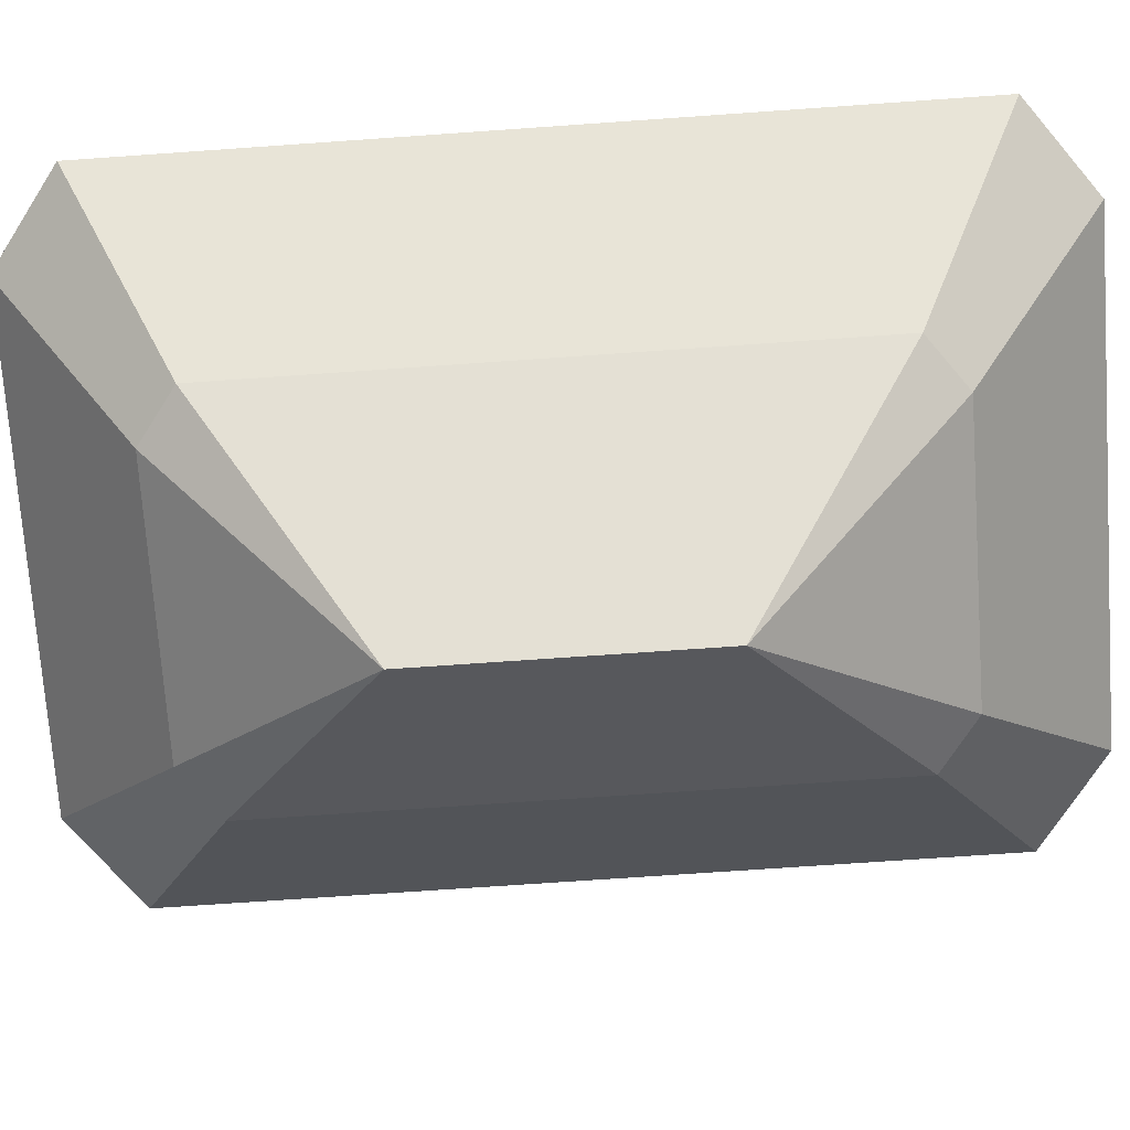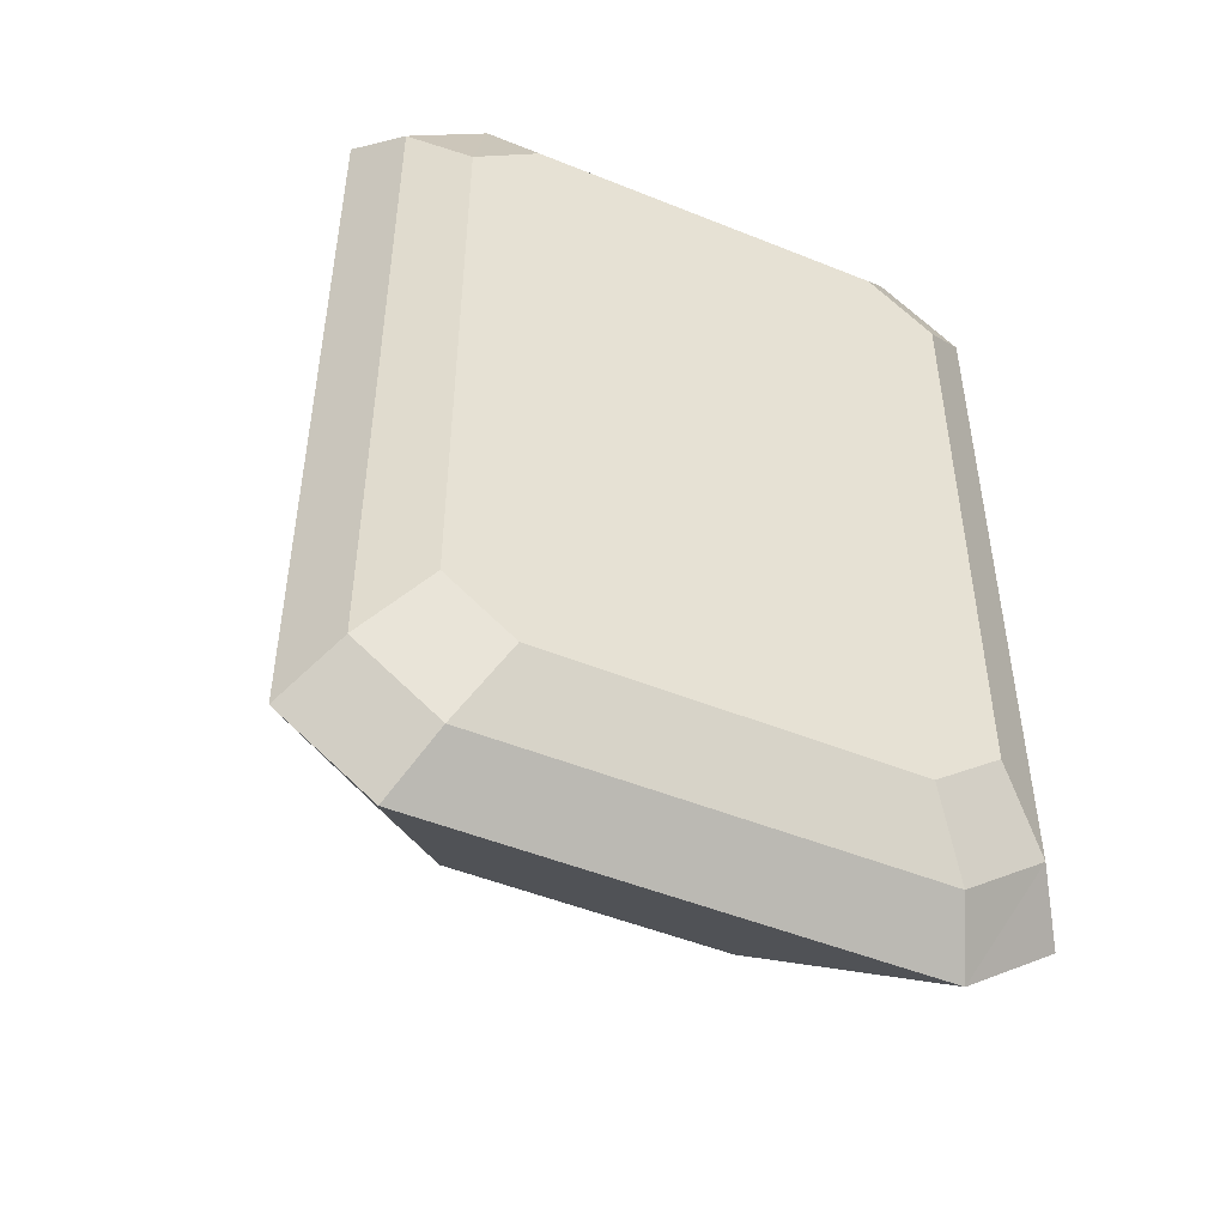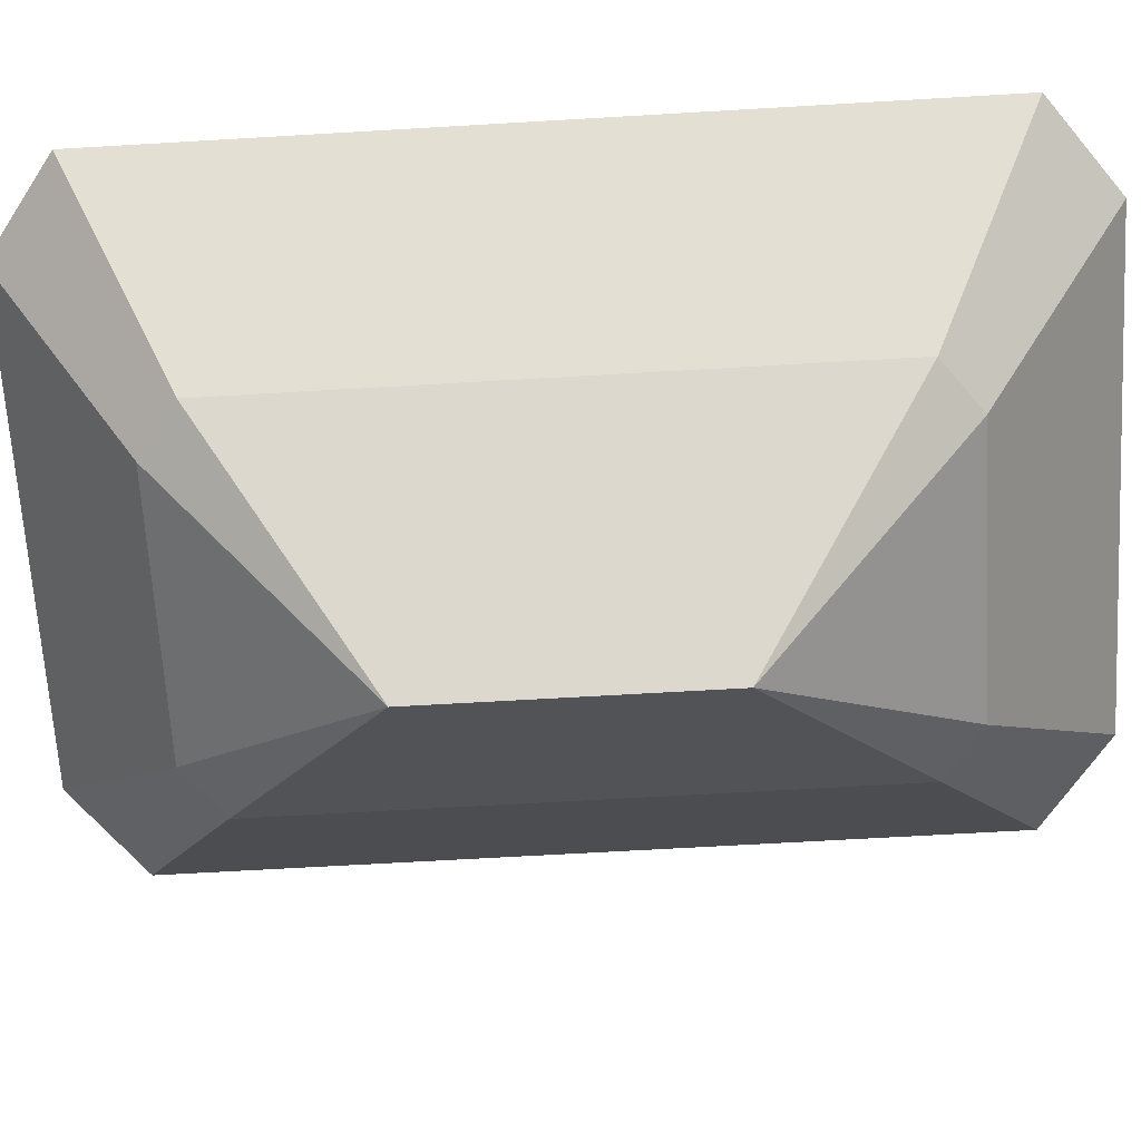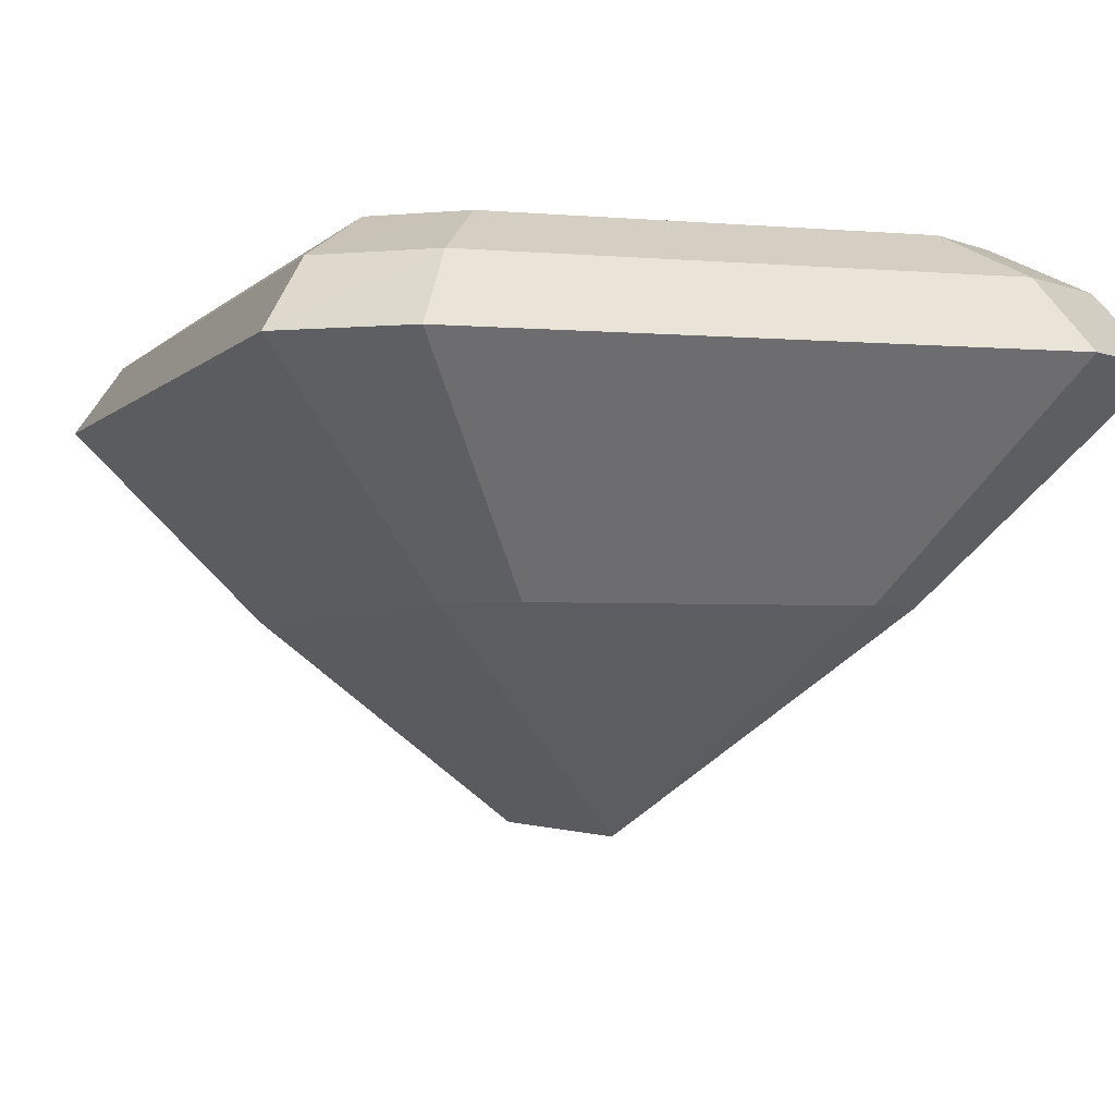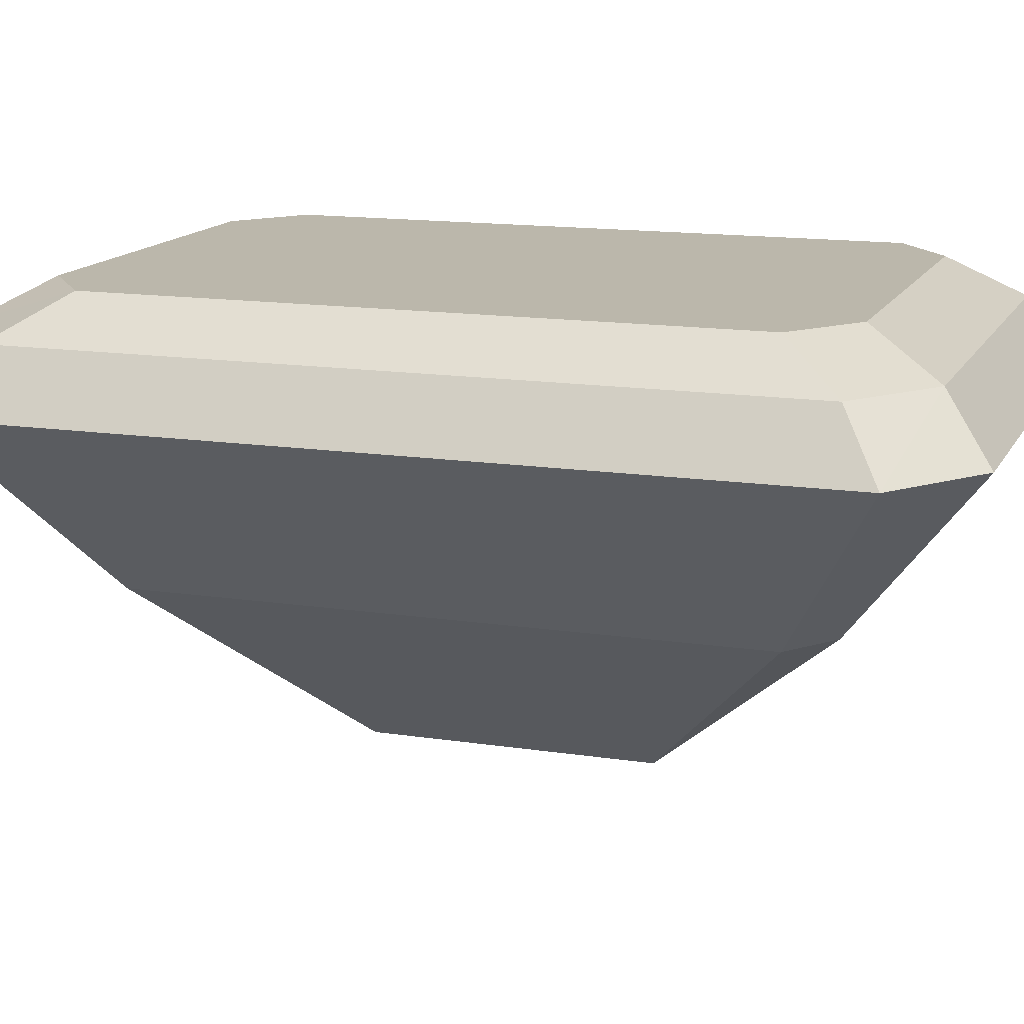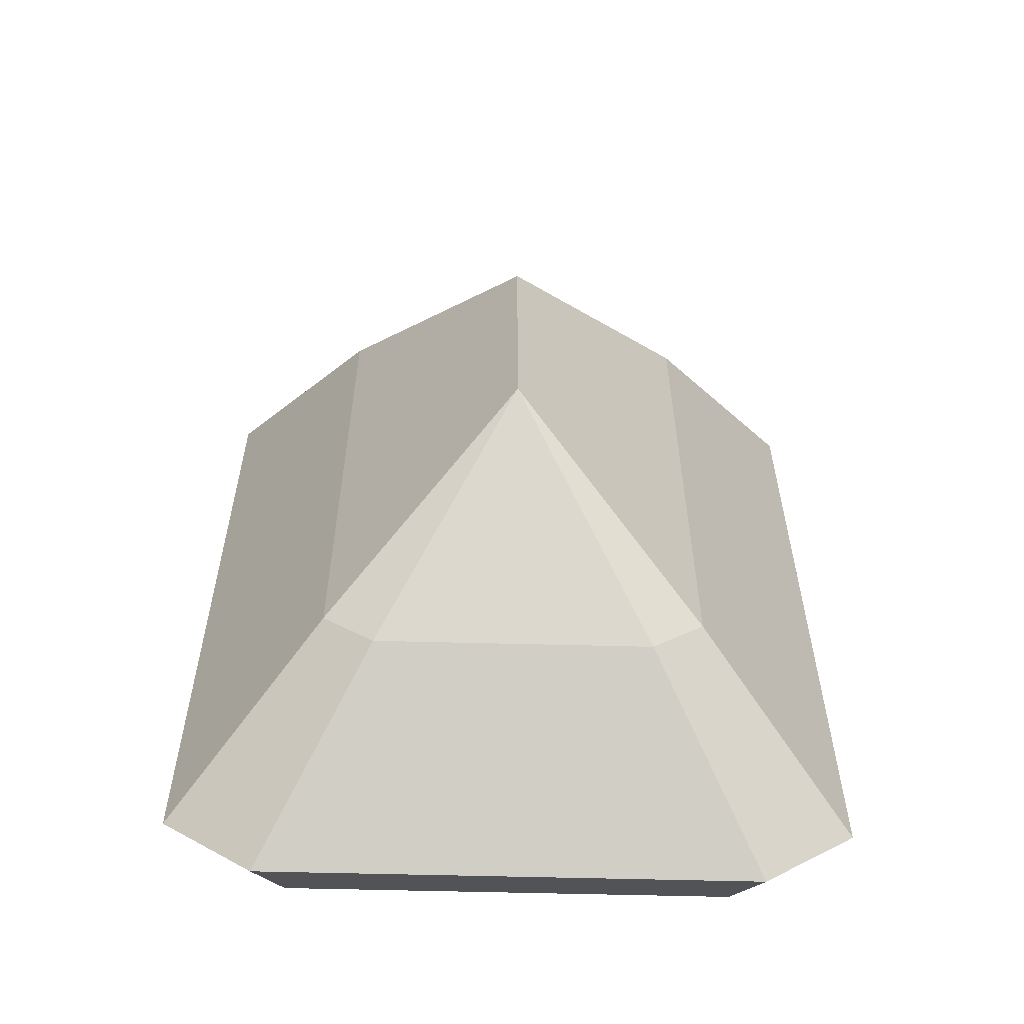
<metadata>
{"format":"obj","ext":"obj","renderer":"f3d","projection":"perspective","resolution":1024,"background":"white","views":[{"elev":-72.1,"azim":-86.0,"up":"+Y"},{"elev":-49.0,"azim":155.8,"up":"+Z"},{"elev":-65.2,"azim":93.4,"up":"+Y"},{"elev":-2.7,"azim":161.7,"up":"+Y"},{"elev":14.2,"azim":108.8,"up":"+Y"},{"elev":-59.3,"azim":-1.5,"up":"+Z"}]}
</metadata>
<code>
v  -0.3435 0.2628 -0.3863
v  0.2669 0.2628 0.3634
v  0.2669 0.2628 -0.3863
v  -0.3435 0.2628 0.3634
v  0.1837 0.2628 -0.4508
v  -0.2603 0.2628 -0.4508
v  -0.2603 0.2628 0.4279
v  0.1837 0.2628 0.4279
v  -0.4131 0.2144 -0.46
v  -0.311 0.2144 -0.5373
v  -0.3453 0.1423 -0.5924
v  -0.4603 0.1423 -0.507
v  0.3365 0.2144 -0.46
v  0.2344 0.2144 -0.5373
v  0.3837 0.1423 -0.507
v  0.2688 0.1423 -0.5924
v  0.2344 0.2144 0.5143
v  0.3365 0.2144 0.4371
v  0.2687 0.1423 0.5694
v  0.3837 0.1423 0.4841
v  -0.4131 0.2144 0.4371
v  -0.311 0.2144 0.5143
v  -0.4603 0.1423 0.4841
v  -0.3453 0.1423 0.5694
v  0.1938 -0.077 -0.3769
v  -0.0383 -0.2963 -0.1803
v  0.1306 -0.077 -0.4238
v  -0.2072 -0.077 -0.4238
v  -0.2704 -0.077 -0.3769
v  -0.2704 -0.077 0.3539
v  -0.0383 -0.2963 0.1574
v  -0.2072 -0.077 0.4009
v  0.1306 -0.077 0.4009
v  0.1938 -0.077 0.3539
g greengem
f 1 2 3
f 1 4 2
f 1 5 6
f 1 3 5
f 2 7 8
f 2 4 7
f 9 6 10
f 9 1 6
f 11 12 9
f 10 11 9
f 13 14 5
f 3 13 5
f 15 16 14
f 13 15 14
f 17 18 2
f 8 17 2
f 19 20 18
f 17 19 18
f 21 22 7
f 4 21 7
f 23 24 22
f 21 23 22
f 14 10 6
f 5 14 6
f 16 11 10
f 14 16 10
f 22 17 8
f 7 22 8
f 24 19 17
f 22 24 17
f 18 13 3
f 2 18 3
f 20 15 13
f 18 20 13
f 9 21 4
f 1 9 4
f 12 23 21
f 9 12 21
f 25 26 27
f 25 27 16
f 15 25 16
f 27 26 28
f 16 28 11
f 16 27 28
f 28 26 29
f 11 29 12
f 11 28 29
f 12 30 23
f 12 29 30
f 29 31 30
f 29 26 31
f 30 31 32
f 30 32 24
f 23 30 24
f 32 31 33
f 24 33 19
f 24 32 33
f 33 31 34
f 19 34 20
f 19 33 34
f 20 25 15
f 20 34 25
f 34 26 25
f 34 31 26

</code>
